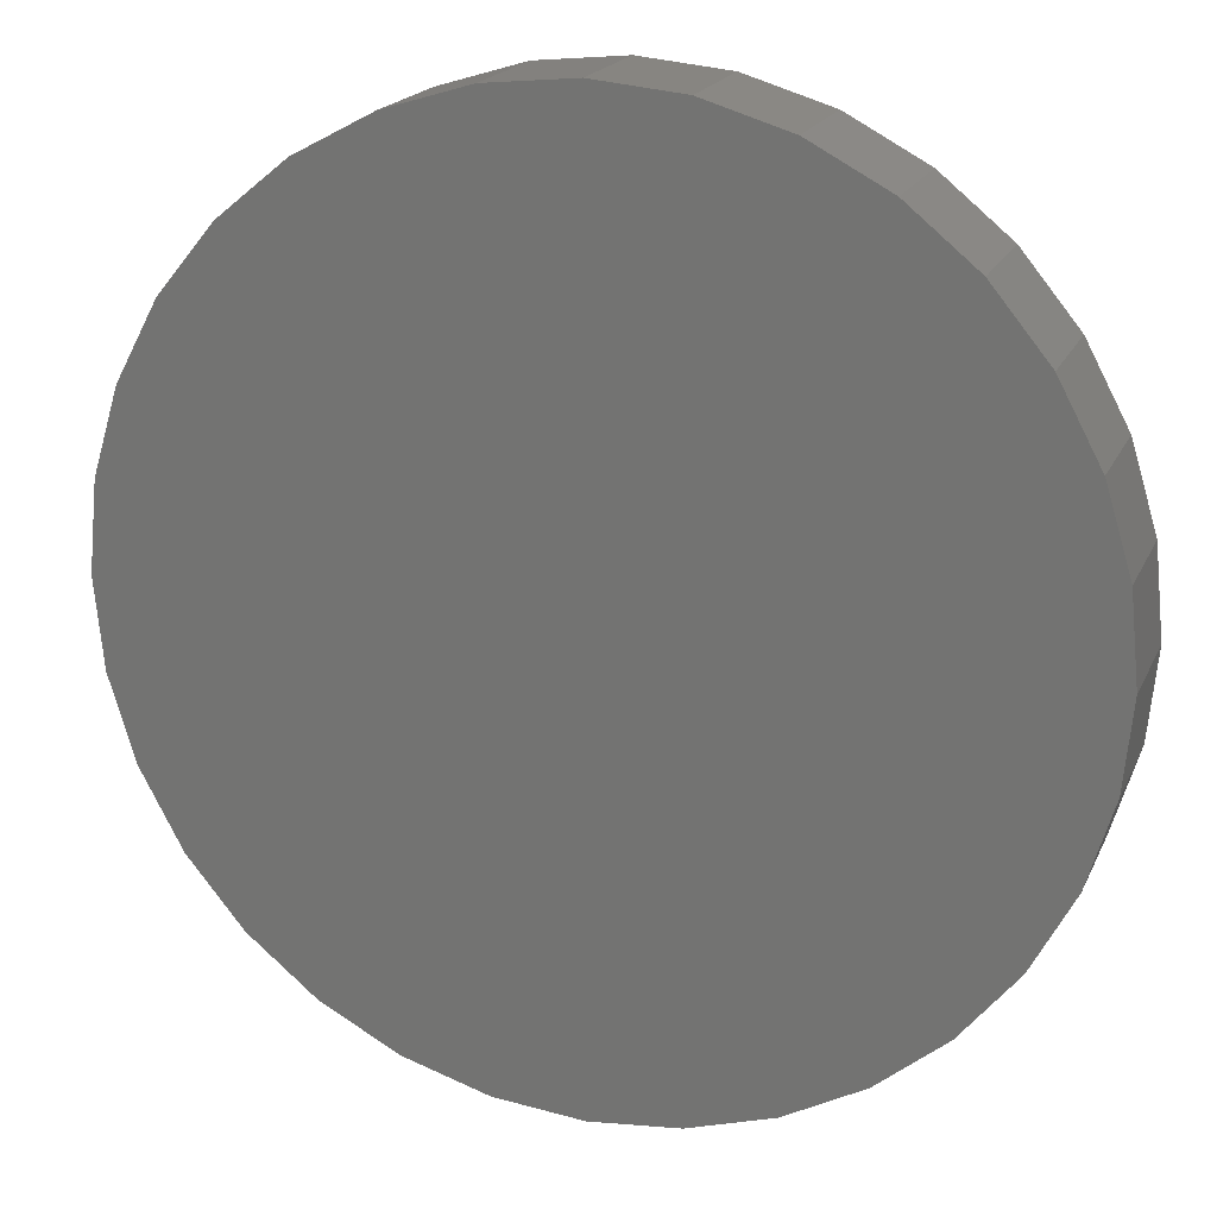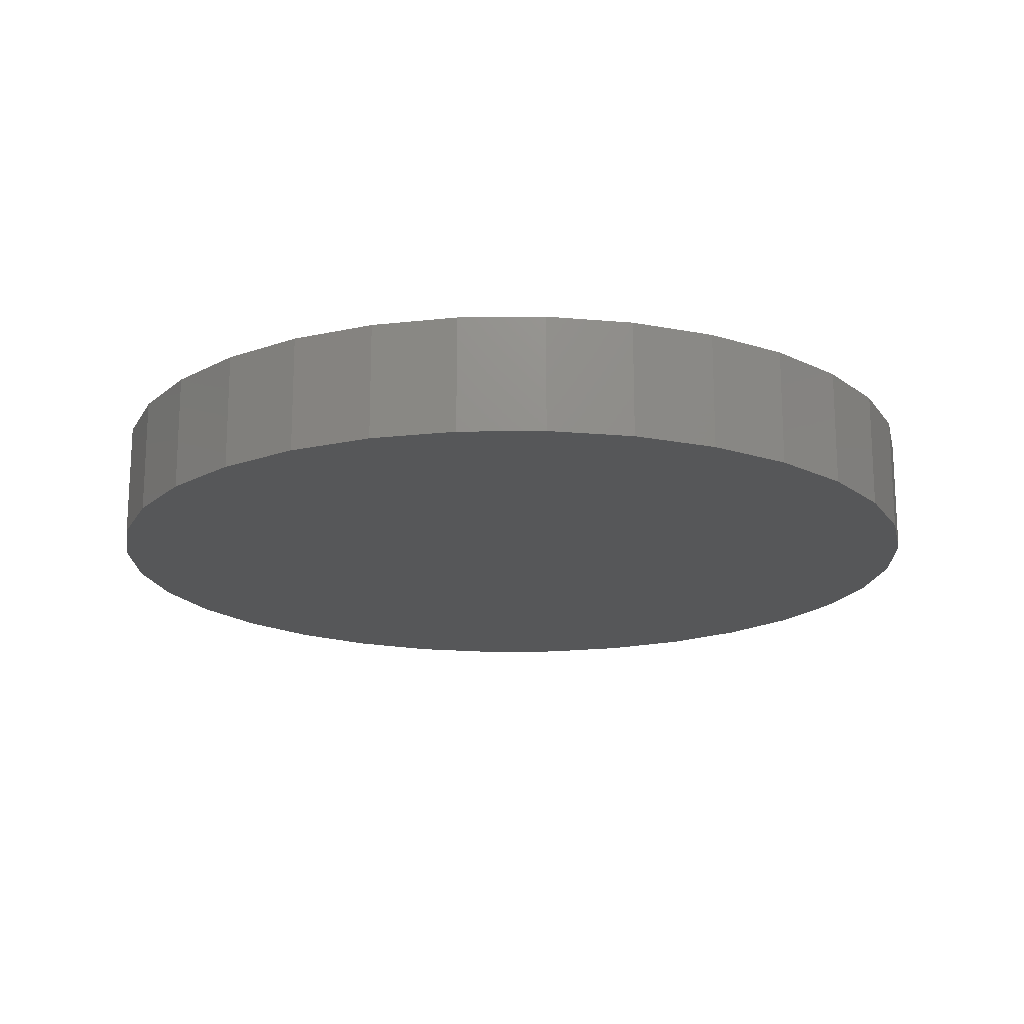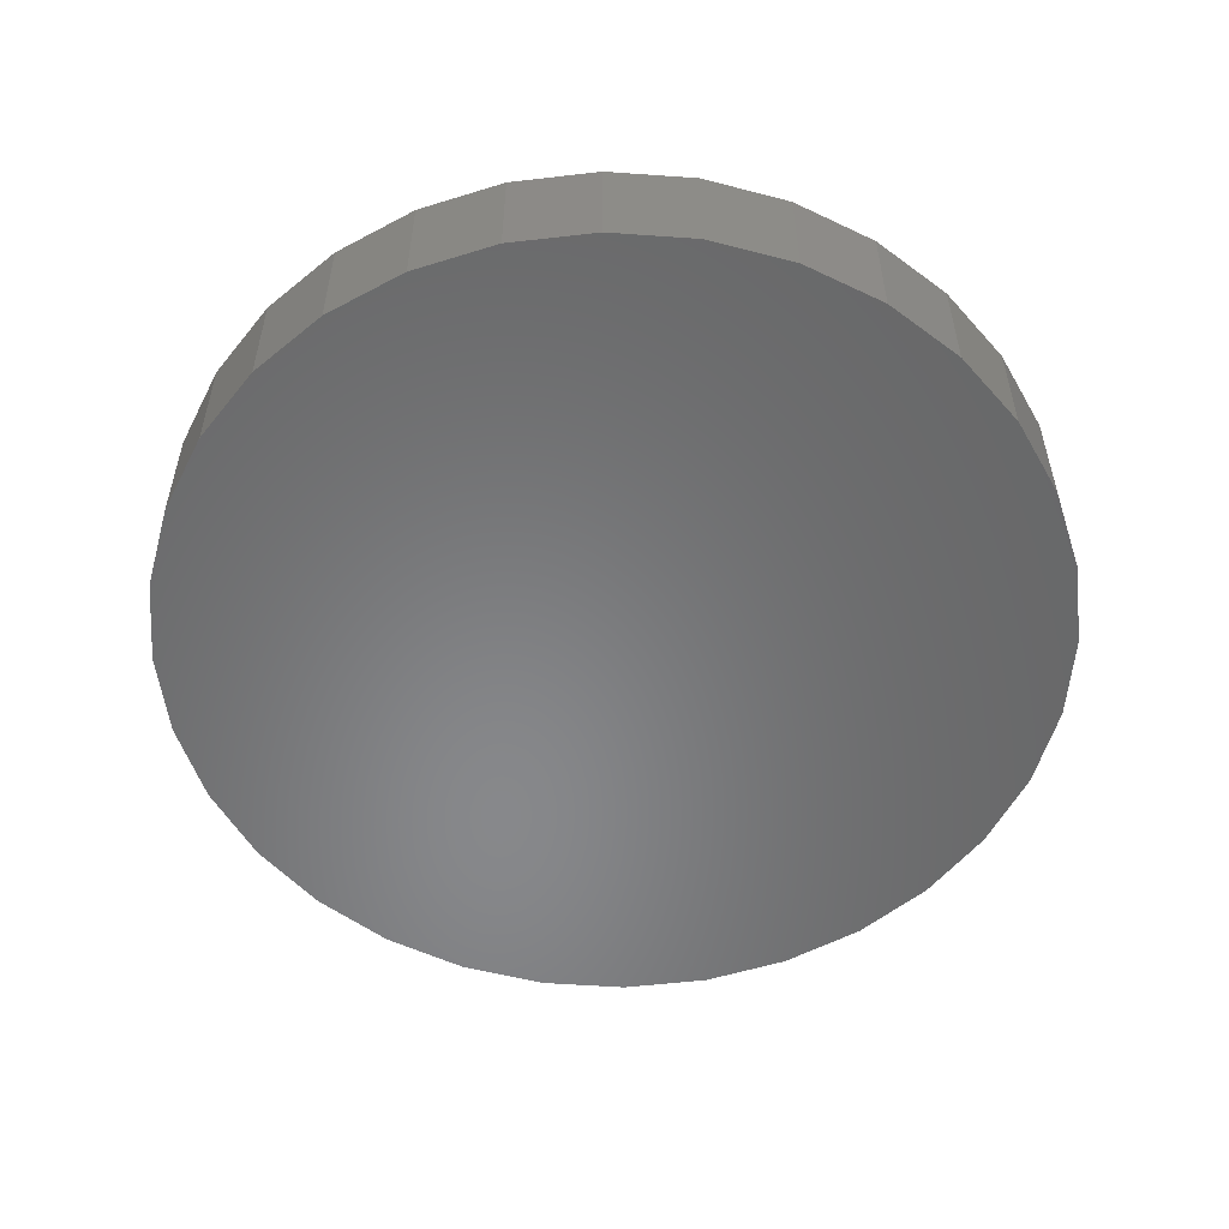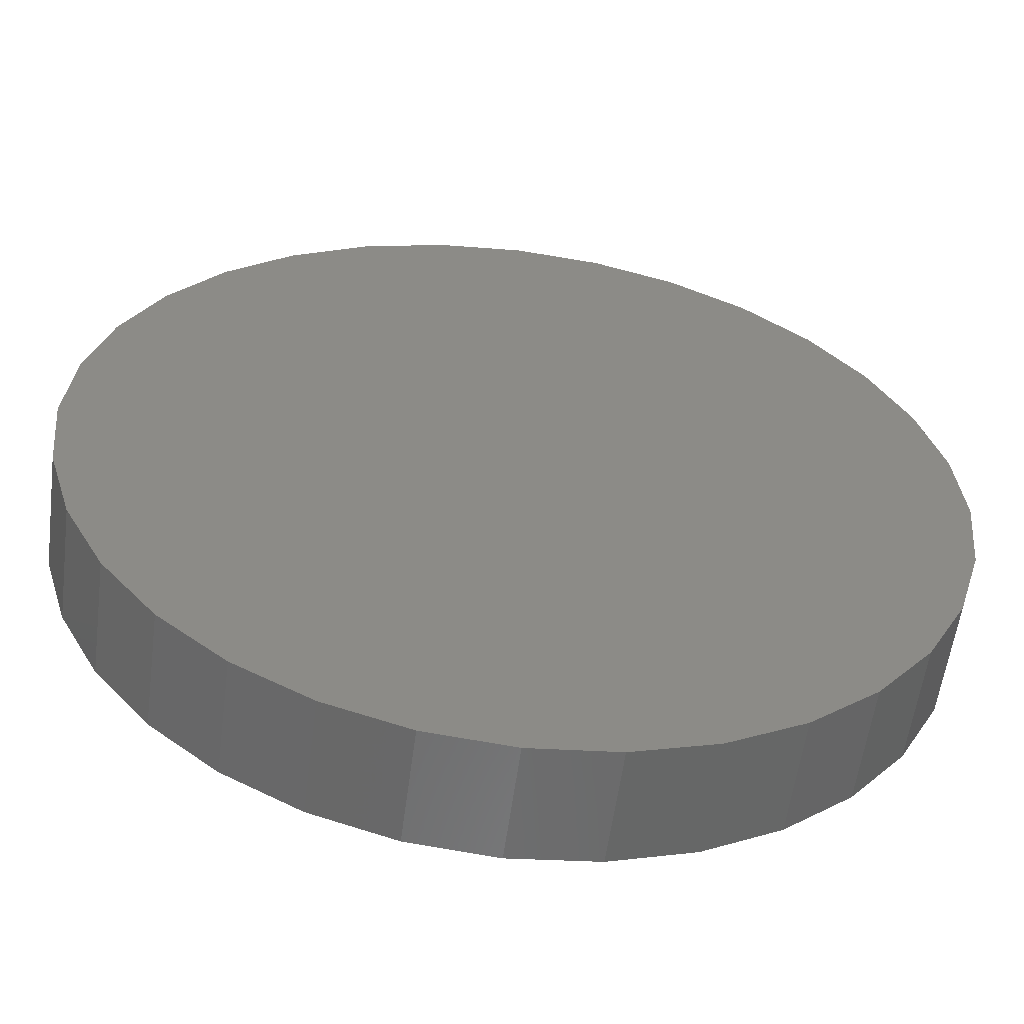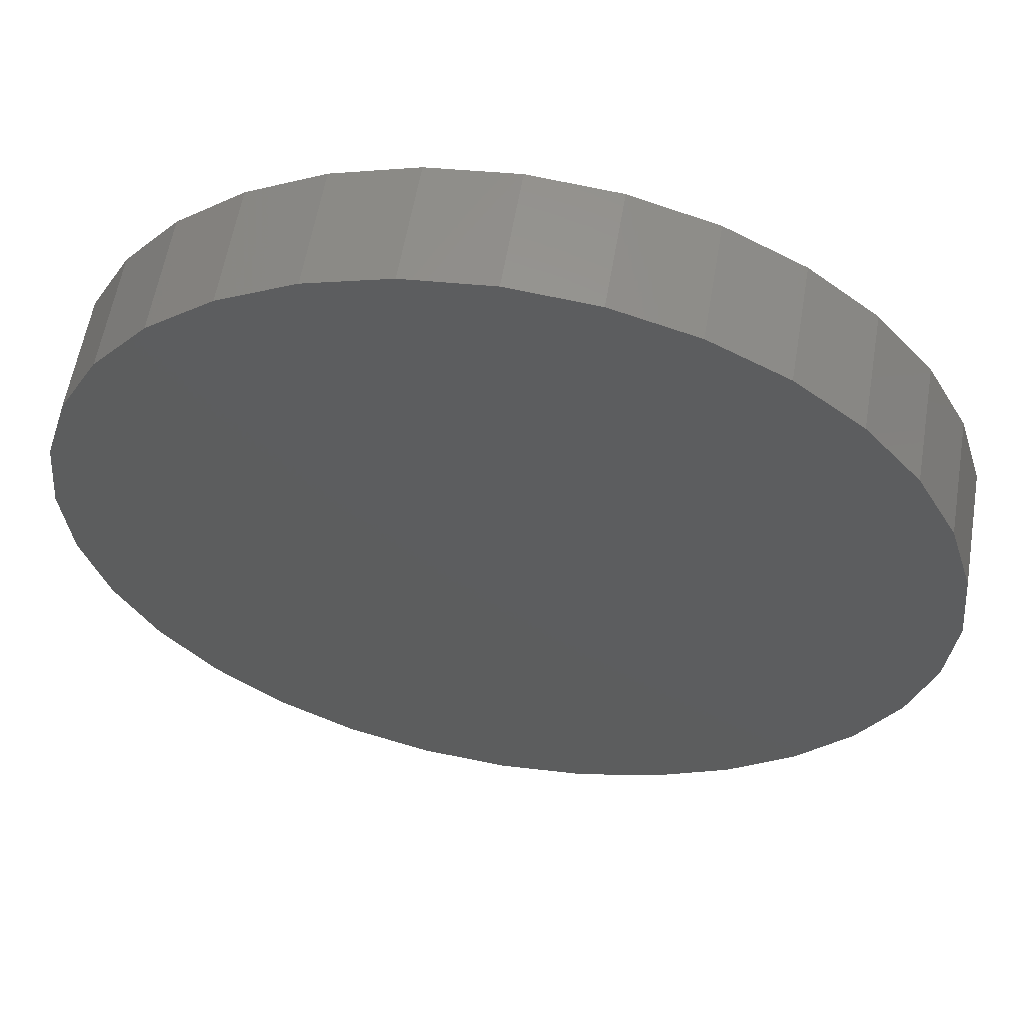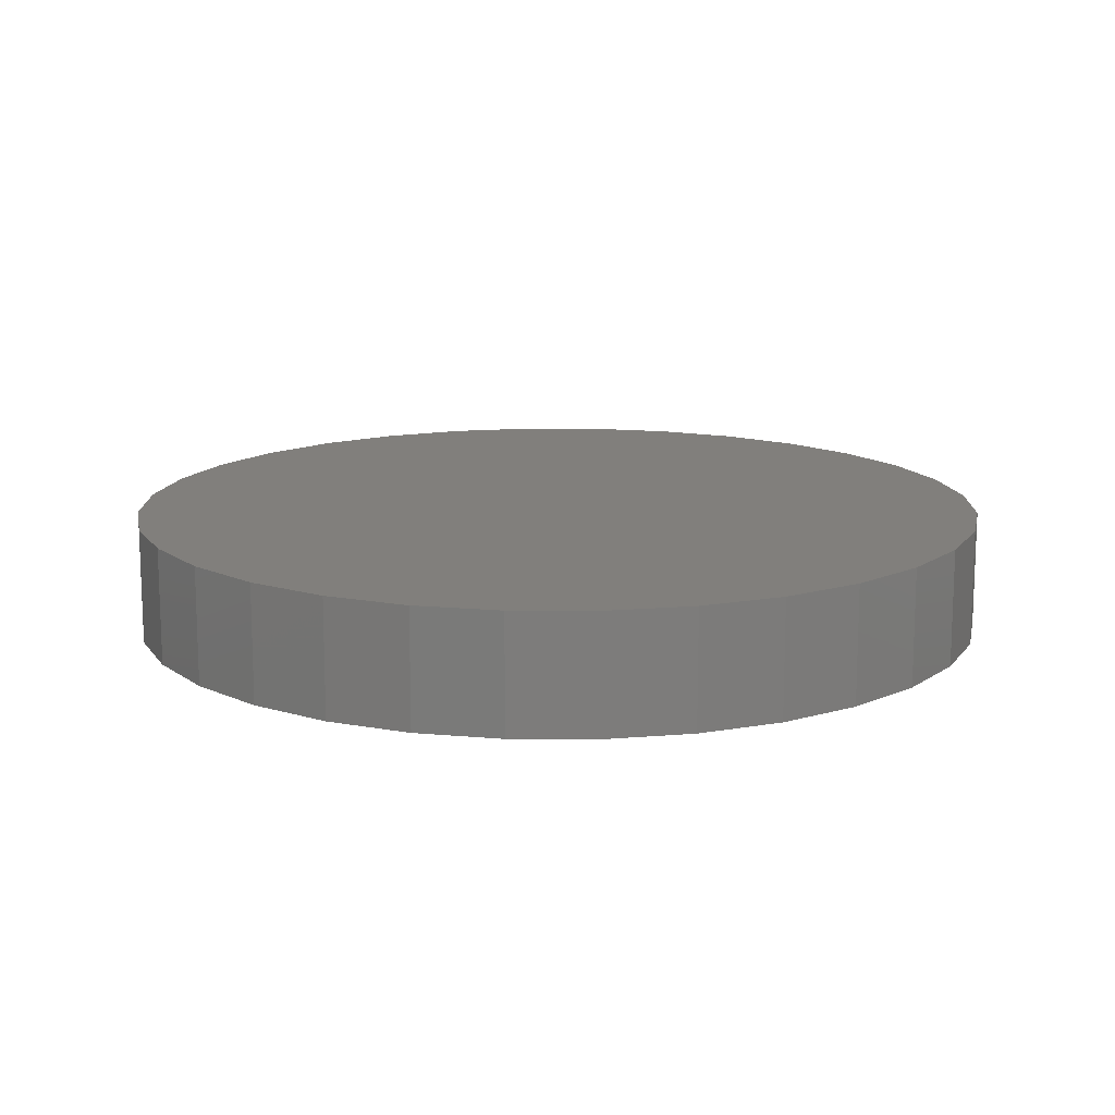
<metadata>
{"format":"stl","ext":"stl","renderer":"f3d","projection":"perspective","resolution":1024,"background":"white","views":[{"elev":19.2,"azim":-161.2,"up":"+Y"},{"elev":-17.7,"azim":-94.3,"up":"+Z"},{"elev":-54.5,"azim":-167.4,"up":"+Z"},{"elev":-57.0,"azim":172.5,"up":"+Y"},{"elev":58.3,"azim":-170.4,"up":"+Y"},{"elev":13.7,"azim":-117.7,"up":"+Z"}]}
</metadata>
<code>
# stl→obj: 64 verts, 124 faces
v 0.3206 0.7467 0.1016
v 0.4685 0.7467 0.1016
v 0.3946 0.7539 0.1016
v 0.5396 0.7251 0.1016
v 0.2496 0.7251 0.1016
v 0.6051 0.6901 0.1016
v 0.184 0.6901 0.1016
v 0.6625 0.643 0.1016
v 0.1266 0.643 0.1016
v 0.7097 0.5855 0.1016
v 0.07949 0.5855 0.1016
v 0.7447 0.52 0.1016
v 0.04447 0.52 0.1016
v 0.7662 0.4489 0.1016
v 0.02291 0.4489 0.1016
v 0.7735 0.375 0.1016
v 0.01562 0.375 0.1016
v 0.7662 0.3011 0.1016
v 0.02291 0.3011 0.1016
v 0.7447 0.23 0.1016
v 0.04447 0.23 0.1016
v 0.7097 0.1645 0.1016
v 0.07949 0.1645 0.1016
v 0.6625 0.107 0.1016
v 0.1266 0.107 0.1016
v 0.6051 0.05992 0.1016
v 0.184 0.05992 0.1016
v 0.5396 0.0249 0.1016
v 0.2496 0.0249 0.1016
v 0.4685 0.003334 0.1016
v 0.3206 0.003334 0.1016
v 0.3946 -0.003947 0.1016
v 0.3946 0.7539 0
v 0.4685 0.7467 0
v 0.3206 0.7467 0
v 0.3946 -0.003947 0
v 0.3206 0.003334 0
v 0.4685 0.003334 0
v 0.2496 0.0249 0
v 0.5396 0.0249 0
v 0.184 0.05992 0
v 0.6051 0.05992 0
v 0.1266 0.107 0
v 0.6625 0.107 0
v 0.07949 0.1645 0
v 0.7097 0.1645 0
v 0.04447 0.23 0
v 0.7447 0.23 0
v 0.02291 0.3011 0
v 0.7662 0.3011 0
v 0.01562 0.375 0
v 0.7735 0.375 0
v 0.02291 0.4489 0
v 0.7662 0.4489 0
v 0.04447 0.52 0
v 0.7447 0.52 0
v 0.07949 0.5855 0
v 0.7097 0.5855 0
v 0.1266 0.643 0
v 0.6625 0.643 0
v 0.184 0.6901 0
v 0.6051 0.6901 0
v 0.2496 0.7251 0
v 0.5396 0.7251 0
f 1 2 3
f 2 1 4
f 4 1 5
f 4 5 6
f 6 5 7
f 6 7 8
f 8 7 9
f 8 9 10
f 10 9 11
f 10 11 12
f 12 11 13
f 12 13 14
f 14 13 15
f 14 15 16
f 16 15 17
f 16 17 18
f 18 17 19
f 18 19 20
f 20 19 21
f 20 21 22
f 22 21 23
f 22 23 24
f 24 23 25
f 24 25 26
f 26 25 27
f 26 27 28
f 28 27 29
f 28 29 30
f 30 29 31
f 30 31 32
f 33 34 35
f 36 37 38
f 38 37 39
f 38 39 40
f 40 39 41
f 40 41 42
f 42 41 43
f 42 43 44
f 44 43 45
f 44 45 46
f 46 45 47
f 46 47 48
f 48 47 49
f 48 49 50
f 50 49 51
f 50 51 52
f 52 51 53
f 52 53 54
f 54 53 55
f 54 55 56
f 56 55 57
f 56 57 58
f 58 57 59
f 58 59 60
f 60 59 61
f 60 61 62
f 62 61 63
f 62 63 64
f 64 63 35
f 64 35 34
f 52 16 50
f 50 16 18
f 50 18 48
f 48 18 20
f 48 20 46
f 46 20 22
f 46 22 44
f 44 22 24
f 44 24 42
f 42 24 26
f 42 26 40
f 40 26 28
f 40 28 38
f 38 28 30
f 38 30 36
f 36 30 32
f 36 32 37
f 37 32 31
f 37 31 39
f 39 31 29
f 39 29 41
f 41 29 27
f 41 27 43
f 43 27 25
f 43 25 45
f 45 25 23
f 45 23 47
f 47 23 21
f 47 21 49
f 49 21 19
f 49 19 51
f 51 19 17
f 51 17 53
f 53 17 15
f 53 15 55
f 55 15 13
f 55 13 57
f 57 13 11
f 57 11 59
f 59 11 9
f 59 9 61
f 61 9 7
f 61 7 63
f 63 7 5
f 63 5 35
f 35 5 1
f 35 1 33
f 33 1 3
f 33 3 34
f 34 3 2
f 34 2 64
f 64 2 4
f 64 4 62
f 62 4 6
f 62 6 60
f 60 6 8
f 60 8 58
f 58 8 10
f 58 10 56
f 56 10 12
f 56 12 54
f 54 12 14
f 54 14 52
f 52 14 16

</code>
